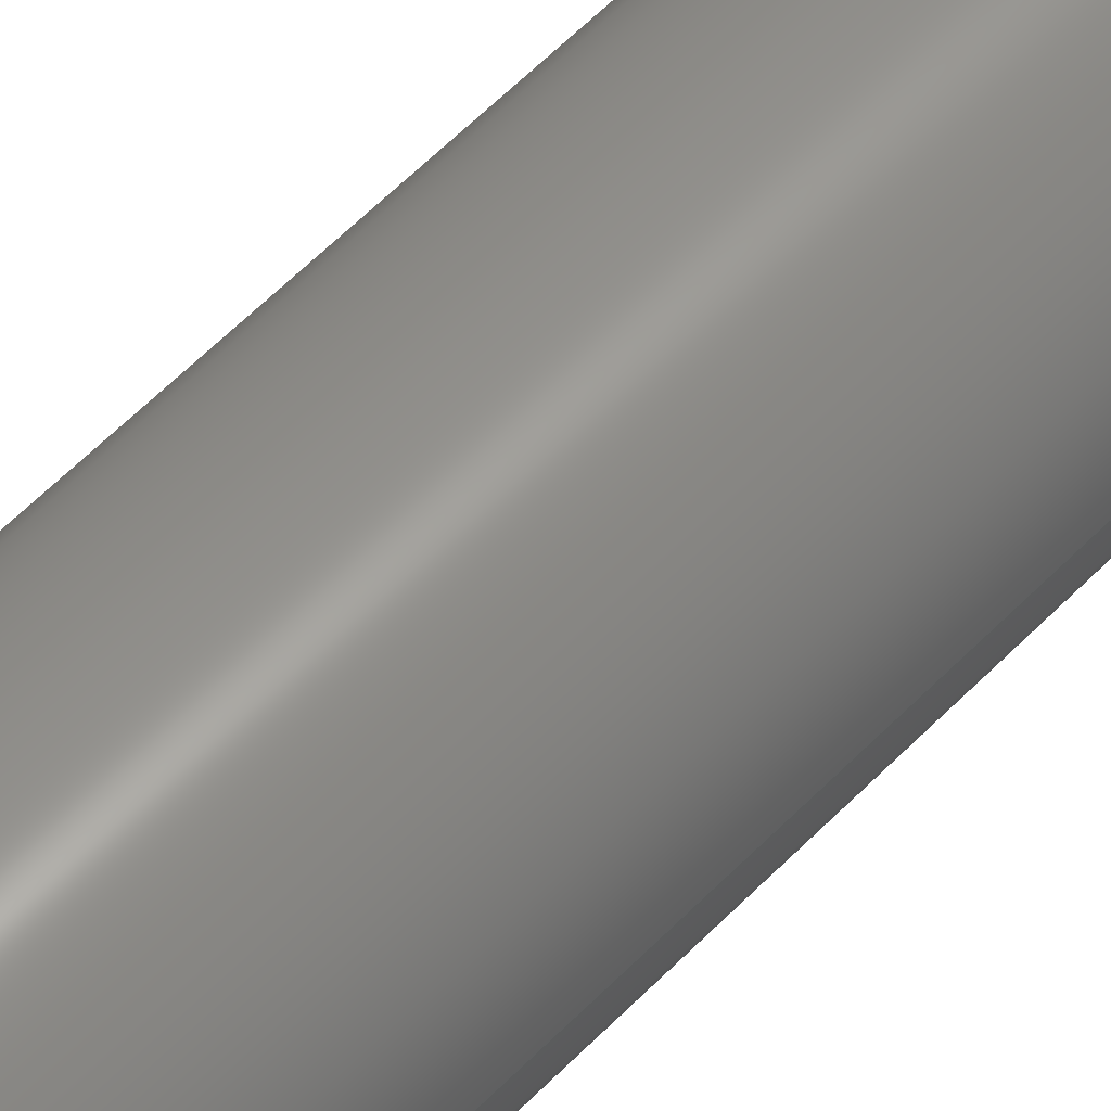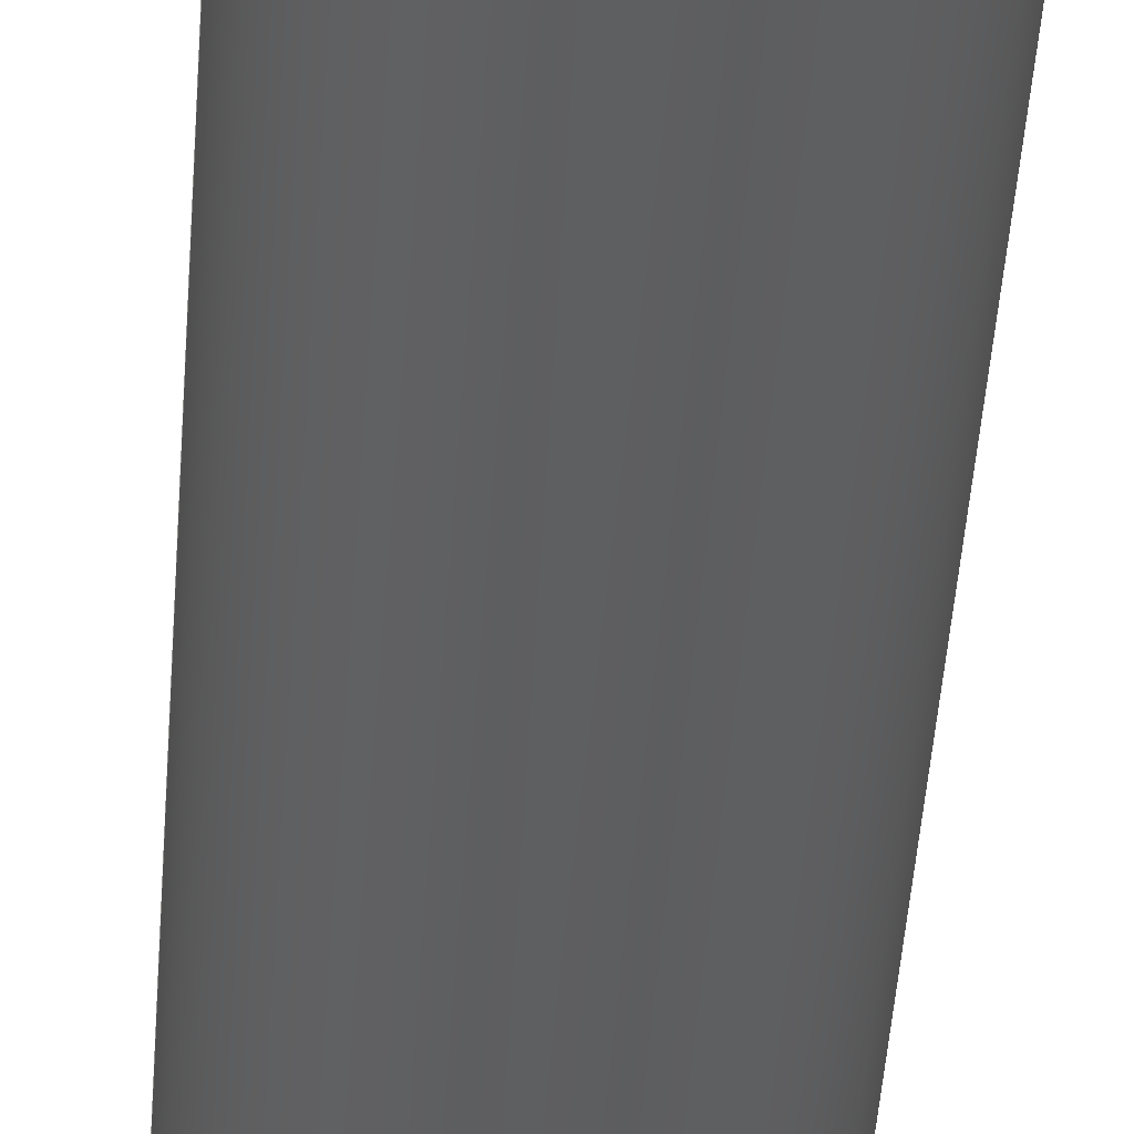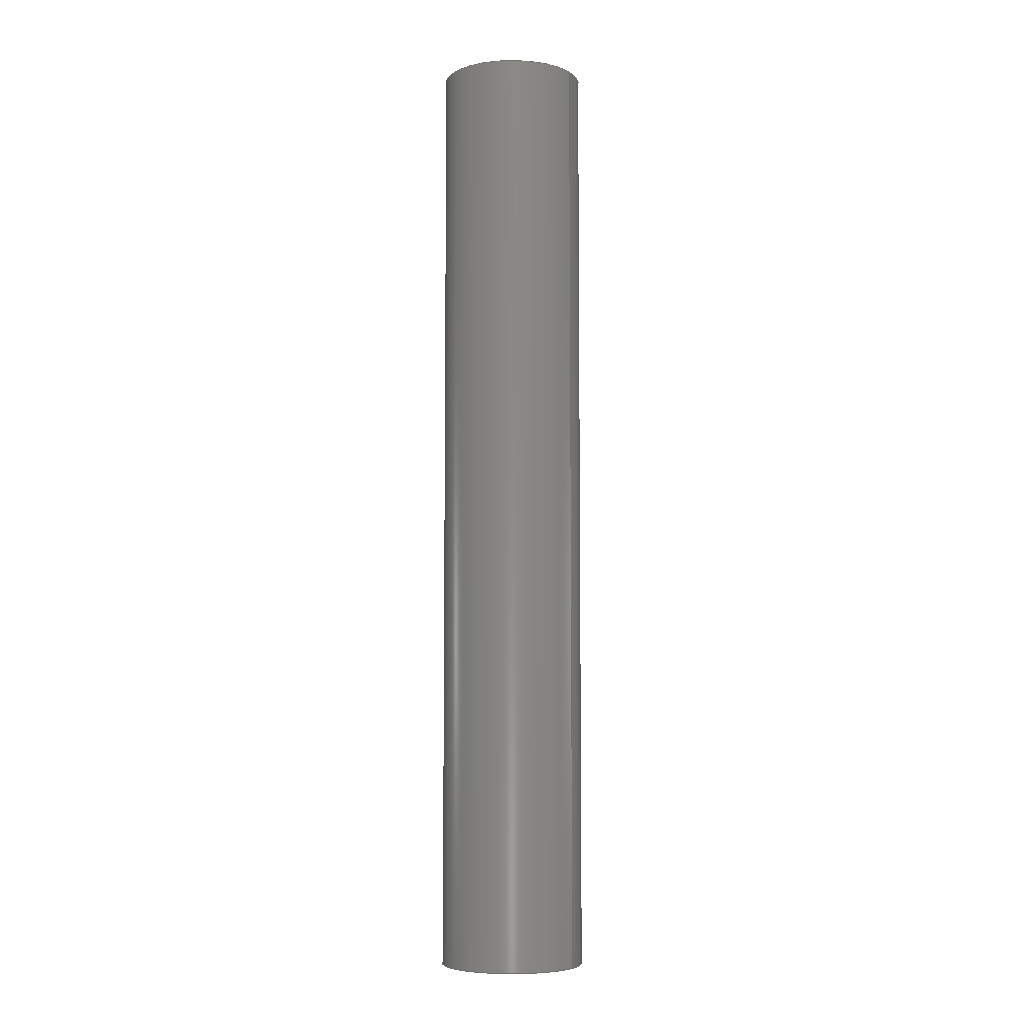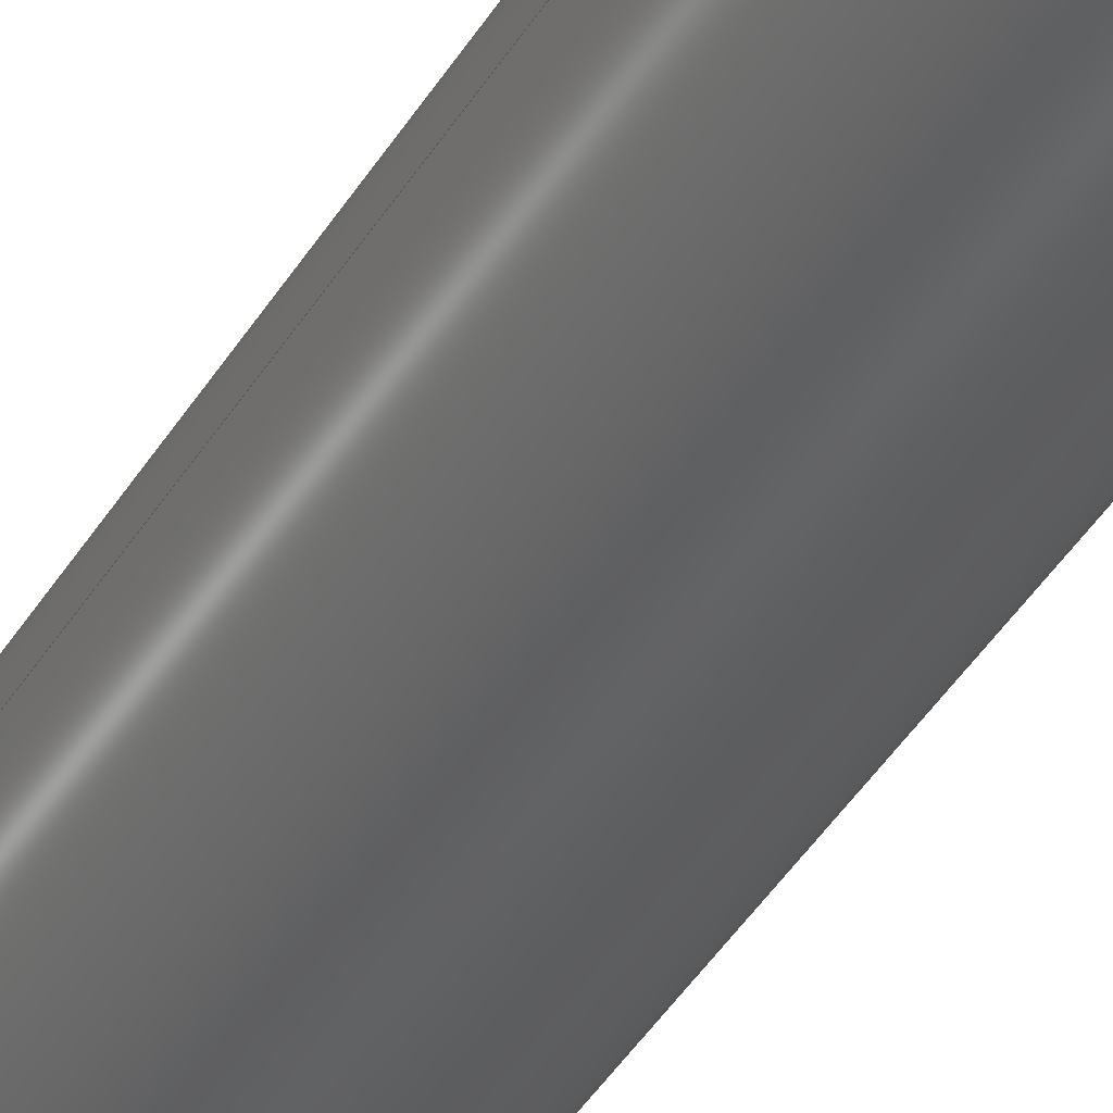
<metadata>
{"format":"step","ext":"stp","renderer":"f3d","projection":"perspective","resolution":1024,"background":"white","views":[{"elev":54.8,"azim":42.3,"up":"+Y"},{"elev":-36.6,"azim":-3.3,"up":"+Y"},{"elev":-6.0,"azim":32.2,"up":"+Z"},{"elev":-42.1,"azim":151.2,"up":"+Y"}]}
</metadata>
<code>
ISO-10303-21;
DATA;
#1=PRODUCT('Vira Sanat Stack Mold 5Axis Top Robot-040-shaft gire0.1','','',(#246)) ;
#2=APPLICATION_CONTEXT('configuration controlled 3D design of mechanical parts and assemblies') ;
#3=PRODUCT_DEFINITION('',' ',#255,#198) ;
#4=SECURITY_CLASSIFICATION(' ',' ',#5) ;
#5=SECURITY_CLASSIFICATION_LEVEL('unclassified') ;
#6=CARTESIAN_POINT(' ',(0,0,0)) ;
#7=CARTESIAN_POINT('Axis2P3D Location',(690.9,367.7,5.7)) ;
#8=CARTESIAN_POINT('Axis2P3D Location',(690.9,367.7,-26.8)) ;
#9=CARTESIAN_POINT('Vertex',(695.9,367.7,-26.8)) ;
#10=CARTESIAN_POINT('Vertex',(685.9,367.7,-26.8)) ;
#11=CARTESIAN_POINT('Line Origine',(685.9,367.7,5.7)) ;
#12=CARTESIAN_POINT('Vertex',(685.9,367.7,38.2)) ;
#13=CARTESIAN_POINT('Axis2P3D Location',(690.9,367.7,38.2)) ;
#14=CARTESIAN_POINT('Vertex',(695.9,367.7,38.2)) ;
#15=CARTESIAN_POINT('Line Origine',(695.9,367.7,5.7)) ;
#16=CARTESIAN_POINT('Axis2P3D Location',(690.9,367.7,-26.8)) ;
#17=CARTESIAN_POINT('Axis2P3D Location',(690.9,367.7,38.2)) ;
#18=CARTESIAN_POINT('Axis2P3D Location',(0,0,38.2)) ;
#19=CARTESIAN_POINT('Axis2P3D Location',(690.9,367.7,38.2)) ;
#20=CARTESIAN_POINT('Vertex',(693.4,367.7,38.2)) ;
#21=CARTESIAN_POINT('Vertex',(688.4,367.7,38.2)) ;
#22=CARTESIAN_POINT('Axis2P3D Location',(690.9,367.7,38.2)) ;
#23=CARTESIAN_POINT('Axis2P3D Location',(690.9,367.7,33.2)) ;
#24=CARTESIAN_POINT('Line Origine',(693.4,367.7,33.2)) ;
#25=CARTESIAN_POINT('Vertex',(693.4,367.7,28.2)) ;
#26=CARTESIAN_POINT('Line Origine',(688.4,367.7,33.2)) ;
#27=CARTESIAN_POINT('Vertex',(688.4,367.7,28.2)) ;
#28=CARTESIAN_POINT('Axis2P3D Location',(690.9,367.7,28.2)) ;
#29=CARTESIAN_POINT('Axis2P3D Location',(690.9,367.7,28.2)) ;
#30=CARTESIAN_POINT('Axis2P3D Location',(0,0,28.2)) ;
#31=CARTESIAN_POINT('Axis2P3D Location',(0,0,-26.8)) ;
#32=CARTESIAN_POINT('Axis2P3D Location',(690.9,367.7,-26.8)) ;
#33=CARTESIAN_POINT('Vertex',(689.3,367.7,-26.8)) ;
#34=CARTESIAN_POINT('Vertex',(692.5,367.7,-26.8)) ;
#35=CARTESIAN_POINT('Axis2P3D Location',(690.9,367.7,-26.8)) ;
#36=CARTESIAN_POINT('Axis2P3D Location',(690.9,367.7,-16.8)) ;
#37=CARTESIAN_POINT('Line Origine',(692.5,367.7,-16.8)) ;
#38=CARTESIAN_POINT('Vertex',(692.5,367.7,-6.8)) ;
#39=CARTESIAN_POINT('Line Origine',(689.3,367.7,-16.8)) ;
#40=CARTESIAN_POINT('Vertex',(689.3,367.7,-6.8)) ;
#41=CARTESIAN_POINT('Axis2P3D Location',(690.9,367.7,-6.8)) ;
#42=CARTESIAN_POINT('Axis2P3D Location',(690.9,367.7,-6.8)) ;
#43=CARTESIAN_POINT('Axis2P3D Location',(0,0,-6.8)) ;
#44=DIRECTION('Axis2P3D Direction',(-0,0,1)) ;
#45=DIRECTION('Axis2P3D XDirection',(1,0,0)) ;
#46=DIRECTION('Axis2P3D Direction',(-0,0,1)) ;
#47=DIRECTION('Vector Direction',(0,0,1)) ;
#48=DIRECTION('Axis2P3D Direction',(-0,0,1)) ;
#49=DIRECTION('Vector Direction',(0,0,1)) ;
#50=DIRECTION('Axis2P3D Direction',(-0,0,1)) ;
#51=DIRECTION('Axis2P3D Direction',(-0,0,1)) ;
#52=DIRECTION('Axis2P3D Direction',(-0,0,1)) ;
#53=DIRECTION('Axis2P3D XDirection',(1,0,0)) ;
#54=DIRECTION('Axis2P3D Direction',(-0,0,1)) ;
#55=DIRECTION('Axis2P3D Direction',(-0,0,1)) ;
#56=DIRECTION('Axis2P3D Direction',(-0,0,1)) ;
#57=DIRECTION('Axis2P3D XDirection',(1,0,0)) ;
#58=DIRECTION('Vector Direction',(0,0,1)) ;
#59=DIRECTION('Vector Direction',(0,0,1)) ;
#60=DIRECTION('Axis2P3D Direction',(-0,0,1)) ;
#61=DIRECTION('Axis2P3D Direction',(-0,0,1)) ;
#62=DIRECTION('Axis2P3D Direction',(-0,0,1)) ;
#63=DIRECTION('Axis2P3D XDirection',(1,0,0)) ;
#64=DIRECTION('Axis2P3D Direction',(-0,0,1)) ;
#65=DIRECTION('Axis2P3D XDirection',(1,0,0)) ;
#66=DIRECTION('Axis2P3D Direction',(-0,0,1)) ;
#67=DIRECTION('Axis2P3D Direction',(-0,0,1)) ;
#68=DIRECTION('Axis2P3D Direction',(0,0,-1)) ;
#69=DIRECTION('Axis2P3D XDirection',(1,0,0)) ;
#70=DIRECTION('Vector Direction',(0,0,-1)) ;
#71=DIRECTION('Vector Direction',(0,0,-1)) ;
#72=DIRECTION('Axis2P3D Direction',(0,0,-1)) ;
#73=DIRECTION('Axis2P3D Direction',(0,0,-1)) ;
#74=DIRECTION('Axis2P3D Direction',(0,0,-1)) ;
#75=DIRECTION('Axis2P3D XDirection',(1,0,0)) ;
#76=AXIS2_PLACEMENT_3D(' ',#6,$,$) ;
#77=AXIS2_PLACEMENT_3D('Cylinder Axis2P3D',#7,#44,#45) ;
#78=AXIS2_PLACEMENT_3D('Circle Axis2P3D',#8,#46,$) ;
#79=AXIS2_PLACEMENT_3D('Circle Axis2P3D',#13,#48,$) ;
#80=AXIS2_PLACEMENT_3D('Circle Axis2P3D',#16,#50,$) ;
#81=AXIS2_PLACEMENT_3D('Circle Axis2P3D',#17,#51,$) ;
#82=AXIS2_PLACEMENT_3D('Plane Axis2P3D',#18,#52,#53) ;
#83=AXIS2_PLACEMENT_3D('Circle Axis2P3D',#19,#54,$) ;
#84=AXIS2_PLACEMENT_3D('Circle Axis2P3D',#22,#55,$) ;
#85=AXIS2_PLACEMENT_3D('Cylinder Axis2P3D',#23,#56,#57) ;
#86=AXIS2_PLACEMENT_3D('Circle Axis2P3D',#28,#60,$) ;
#87=AXIS2_PLACEMENT_3D('Circle Axis2P3D',#29,#61,$) ;
#88=AXIS2_PLACEMENT_3D('Plane Axis2P3D',#30,#62,#63) ;
#89=AXIS2_PLACEMENT_3D('Plane Axis2P3D',#31,#64,#65) ;
#90=AXIS2_PLACEMENT_3D('Circle Axis2P3D',#32,#66,$) ;
#91=AXIS2_PLACEMENT_3D('Circle Axis2P3D',#35,#67,$) ;
#92=AXIS2_PLACEMENT_3D('Cylinder Axis2P3D',#36,#68,#69) ;
#93=AXIS2_PLACEMENT_3D('Circle Axis2P3D',#41,#72,$) ;
#94=AXIS2_PLACEMENT_3D('Circle Axis2P3D',#42,#73,$) ;
#95=AXIS2_PLACEMENT_3D('Plane Axis2P3D',#43,#74,#75) ;
#96=PRODUCT_DEFINITION_SHAPE(' ',' ',#3) ;
#97=APPROVAL_PERSON_ORGANIZATION(#98,#101,#103) ;
#98=PERSON_AND_ORGANIZATION(#99,#100) ;
#99=PERSON(' ',' ',' ',$,$,$) ;
#100=ORGANIZATION(' ',' ',' ') ;
#101=APPROVAL(#102,' ') ;
#102=APPROVAL_STATUS('not_yet_approved') ;
#103=APPROVAL_ROLE('APPROVER') ;
#104=DATE_AND_TIME(#167,#105) ;
#105=LOCAL_TIME(11,53,9,#106) ;
#106=COORDINATED_UNIVERSAL_TIME_OFFSET(0,0,.AHEAD.) ;
#107=ORIENTED_EDGE('',*,*,#199,.T.) ;
#108=ORIENTED_EDGE('',*,*,#200,.F.) ;
#109=ORIENTED_EDGE('',*,*,#201,.F.) ;
#110=ORIENTED_EDGE('',*,*,#202,.T.) ;
#111=ORIENTED_EDGE('',*,*,#203,.T.) ;
#112=ORIENTED_EDGE('',*,*,#202,.F.) ;
#113=ORIENTED_EDGE('',*,*,#204,.F.) ;
#114=ORIENTED_EDGE('',*,*,#200,.T.) ;
#115=ORIENTED_EDGE('',*,*,#201,.T.) ;
#116=ORIENTED_EDGE('',*,*,#204,.T.) ;
#117=ORIENTED_EDGE('',*,*,#205,.F.) ;
#118=ORIENTED_EDGE('',*,*,#206,.F.) ;
#119=ORIENTED_EDGE('',*,*,#207,.F.) ;
#120=ORIENTED_EDGE('',*,*,#205,.T.) ;
#121=ORIENTED_EDGE('',*,*,#208,.T.) ;
#122=ORIENTED_EDGE('',*,*,#209,.F.) ;
#123=ORIENTED_EDGE('',*,*,#208,.F.) ;
#124=ORIENTED_EDGE('',*,*,#206,.T.) ;
#125=ORIENTED_EDGE('',*,*,#207,.T.) ;
#126=ORIENTED_EDGE('',*,*,#210,.F.) ;
#127=ORIENTED_EDGE('',*,*,#209,.T.) ;
#128=ORIENTED_EDGE('',*,*,#210,.T.) ;
#129=ORIENTED_EDGE('',*,*,#203,.F.) ;
#130=ORIENTED_EDGE('',*,*,#199,.F.) ;
#131=ORIENTED_EDGE('',*,*,#211,.F.) ;
#132=ORIENTED_EDGE('',*,*,#212,.F.) ;
#133=ORIENTED_EDGE('',*,*,#213,.F.) ;
#134=ORIENTED_EDGE('',*,*,#212,.T.) ;
#135=ORIENTED_EDGE('',*,*,#214,.T.) ;
#136=ORIENTED_EDGE('',*,*,#215,.F.) ;
#137=ORIENTED_EDGE('',*,*,#214,.F.) ;
#138=ORIENTED_EDGE('',*,*,#211,.T.) ;
#139=ORIENTED_EDGE('',*,*,#213,.T.) ;
#140=ORIENTED_EDGE('',*,*,#216,.F.) ;
#141=ORIENTED_EDGE('',*,*,#215,.T.) ;
#142=ORIENTED_EDGE('',*,*,#216,.T.) ;
#143=FACE_BOUND('',#220,.T.) ;
#144=FACE_BOUND('',#225,.T.) ;
#145=CLOSED_SHELL('Closed Shell',(#154,#155,#156,#157,#158,#159,#160,#161,#162,#163)) ;
#146=VECTOR('Line Direction',#47,1) ;
#147=VECTOR('Line Direction',#49,1) ;
#148=VECTOR('Line Direction',#58,1) ;
#149=VECTOR('Line Direction',#59,1) ;
#150=VECTOR('Line Direction',#70,1) ;
#151=VECTOR('Line Direction',#71,1) ;
#152=ADVANCED_BREP_SHAPE_REPRESENTATION('NONE',(#166),#273) ;
#153=SHAPE_REPRESENTATION(' ',(#76),#273) ;
#154=ADVANCED_FACE('PartBody',(#229),#195,.T.) ;
#155=ADVANCED_FACE('PartBody',(#230),#195,.T.) ;
#156=ADVANCED_FACE('PartBody',(#231,#143),#248,.T.) ;
#157=ADVANCED_FACE('PartBody',(#232),#196,.F.) ;
#158=ADVANCED_FACE('PartBody',(#233),#196,.F.) ;
#159=ADVANCED_FACE('PartBody',(#234),#249,.T.) ;
#160=ADVANCED_FACE('PartBody',(#235,#144),#250,.F.) ;
#161=ADVANCED_FACE('PartBody',(#236),#197,.F.) ;
#162=ADVANCED_FACE('PartBody',(#237),#197,.F.) ;
#163=ADVANCED_FACE('PartBody',(#238),#251,.T.) ;
#164=APPLICATION_PROTOCOL_DEFINITION('international standard','config_control_design',1994,#2) ;
#165=APPROVAL_DATE_TIME(#104,#101) ;
#166=MANIFOLD_SOLID_BREP('PartBody',#145) ;
#167=CALENDAR_DATE(2022,12,11) ;
#168=CC_DESIGN_APPROVAL(#101,(#4,#255,#3)) ;
#169=CC_DESIGN_DATE_AND_TIME_ASSIGNMENT(#104,#171,(#4)) ;
#170=CC_DESIGN_DATE_AND_TIME_ASSIGNMENT(#104,#172,(#3)) ;
#171=DATE_TIME_ROLE('classification_date') ;
#172=DATE_TIME_ROLE('creation_date') ;
#173=CC_DESIGN_PERSON_AND_ORGANIZATION_ASSIGNMENT(#98,#177,(#4)) ;
#174=CC_DESIGN_PERSON_AND_ORGANIZATION_ASSIGNMENT(#98,#178,(#255)) ;
#175=CC_DESIGN_PERSON_AND_ORGANIZATION_ASSIGNMENT(#98,#179,(#255,#3)) ;
#176=CC_DESIGN_PERSON_AND_ORGANIZATION_ASSIGNMENT(#98,#180,(#1)) ;
#177=PERSON_AND_ORGANIZATION_ROLE('classification_officer') ;
#178=PERSON_AND_ORGANIZATION_ROLE('design_supplier') ;
#179=PERSON_AND_ORGANIZATION_ROLE('creator') ;
#180=PERSON_AND_ORGANIZATION_ROLE('design_owner') ;
#181=CC_DESIGN_SECURITY_CLASSIFICATION(#4,(#255)) ;
#182=CIRCLE('generated circle',#78,5) ;
#183=CIRCLE('generated circle',#79,5) ;
#184=CIRCLE('generated circle',#80,5) ;
#185=CIRCLE('generated circle',#81,5) ;
#186=CIRCLE('generated circle',#83,2.5) ;
#187=CIRCLE('generated circle',#84,2.5) ;
#188=CIRCLE('generated circle',#86,2.5) ;
#189=CIRCLE('generated circle',#87,2.5) ;
#190=CIRCLE('generated circle',#90,1.6) ;
#191=CIRCLE('generated circle',#91,1.6) ;
#192=CIRCLE('generated circle',#93,1.6) ;
#193=CIRCLE('generated circle',#94,1.6) ;
#194=SHAPE_REPRESENTATION_RELATIONSHIP(' ',' ',#153,#152) ;
#195=CYLINDRICAL_SURFACE('generated cylinder',#77,5) ;
#196=CYLINDRICAL_SURFACE('generated cylinder',#85,2.5) ;
#197=CYLINDRICAL_SURFACE('generated cylinder',#92,1.6) ;
#198=DESIGN_CONTEXT(' ',#2,'design') ;
#199=EDGE_CURVE('',#258,#259,#182,.T.) ;
#200=EDGE_CURVE('',#260,#259,#240,.F.) ;
#201=EDGE_CURVE('',#261,#260,#183,.T.) ;
#202=EDGE_CURVE('',#261,#258,#241,.F.) ;
#203=EDGE_CURVE('',#259,#258,#184,.T.) ;
#204=EDGE_CURVE('',#260,#261,#185,.T.) ;
#205=EDGE_CURVE('',#262,#263,#186,.T.) ;
#206=EDGE_CURVE('',#263,#262,#187,.T.) ;
#207=EDGE_CURVE('',#262,#264,#242,.F.) ;
#208=EDGE_CURVE('',#263,#265,#243,.F.) ;
#209=EDGE_CURVE('',#264,#265,#188,.T.) ;
#210=EDGE_CURVE('',#265,#264,#189,.T.) ;
#211=EDGE_CURVE('',#266,#267,#190,.F.) ;
#212=EDGE_CURVE('',#267,#266,#191,.F.) ;
#213=EDGE_CURVE('',#267,#268,#244,.F.) ;
#214=EDGE_CURVE('',#266,#269,#245,.F.) ;
#215=EDGE_CURVE('',#268,#269,#192,.T.) ;
#216=EDGE_CURVE('',#269,#268,#193,.T.) ;
#217=EDGE_LOOP('',(#107,#108,#109,#110)) ;
#218=EDGE_LOOP('',(#111,#112,#113,#114)) ;
#219=EDGE_LOOP('',(#115,#116)) ;
#220=EDGE_LOOP('',(#117,#118)) ;
#221=EDGE_LOOP('',(#119,#120,#121,#122)) ;
#222=EDGE_LOOP('',(#123,#124,#125,#126)) ;
#223=EDGE_LOOP('',(#127,#128)) ;
#224=EDGE_LOOP('',(#129,#130)) ;
#225=EDGE_LOOP('',(#131,#132)) ;
#226=EDGE_LOOP('',(#133,#134,#135,#136)) ;
#227=EDGE_LOOP('',(#137,#138,#139,#140)) ;
#228=EDGE_LOOP('',(#141,#142)) ;
#229=FACE_OUTER_BOUND('',#217,.T.) ;
#230=FACE_OUTER_BOUND('',#218,.T.) ;
#231=FACE_OUTER_BOUND('',#219,.T.) ;
#232=FACE_OUTER_BOUND('',#221,.T.) ;
#233=FACE_OUTER_BOUND('',#222,.T.) ;
#234=FACE_OUTER_BOUND('',#223,.T.) ;
#235=FACE_OUTER_BOUND('',#224,.T.) ;
#236=FACE_OUTER_BOUND('',#226,.T.) ;
#237=FACE_OUTER_BOUND('',#227,.T.) ;
#238=FACE_OUTER_BOUND('',#228,.T.) ;
#239=UNCERTAINTY_MEASURE_WITH_UNIT(LENGTH_MEASURE(0.005),#270,'distance_accuracy_value','CONFUSED CURVE UNCERTAINTY') ;
#240=LINE('Line',#11,#146) ;
#241=LINE('Line',#15,#147) ;
#242=LINE('Line',#24,#148) ;
#243=LINE('Line',#26,#149) ;
#244=LINE('Line',#37,#150) ;
#245=LINE('Line',#39,#151) ;
#246=MECHANICAL_CONTEXT(' ',#2,'mechanical') ;
#247=PERSONAL_ADDRESS(' ',' ',' ',' ',' ',' ',' ',' ',' ',' ',' ',' ',(#99),' ') ;
#248=PLANE('',#82) ;
#249=PLANE('',#88) ;
#250=PLANE('',#89) ;
#251=PLANE('',#95) ;
#252=PLANE_ANGLE_MEASURE_WITH_UNIT(PLANE_ANGLE_MEASURE(0.01745),#271) ;
#253=PRODUCT_CATEGORY('part',$) ;
#254=PRODUCT_CATEGORY_RELATIONSHIP(' ',' ',#253,#256) ;
#255=PRODUCT_DEFINITION_FORMATION_WITH_SPECIFIED_SOURCE('',' ',#1,.NOT_KNOWN.) ;
#256=PRODUCT_RELATED_PRODUCT_CATEGORY('detail',$,(#1)) ;
#257=SHAPE_DEFINITION_REPRESENTATION(#96,#153) ;
#258=VERTEX_POINT('',#9) ;
#259=VERTEX_POINT('',#10) ;
#260=VERTEX_POINT('',#12) ;
#261=VERTEX_POINT('',#14) ;
#262=VERTEX_POINT('',#20) ;
#263=VERTEX_POINT('',#21) ;
#264=VERTEX_POINT('',#25) ;
#265=VERTEX_POINT('',#27) ;
#266=VERTEX_POINT('',#33) ;
#267=VERTEX_POINT('',#34) ;
#268=VERTEX_POINT('',#38) ;
#269=VERTEX_POINT('',#40) ;
#270=(LENGTH_UNIT()NAMED_UNIT(*)SI_UNIT(.MILLI.,.METRE.)) ;
#271=(NAMED_UNIT(*)PLANE_ANGLE_UNIT()SI_UNIT($,.RADIAN.)) ;
#272=(NAMED_UNIT(*)SI_UNIT($,.STERADIAN.)SOLID_ANGLE_UNIT()) ;
#273=(GEOMETRIC_REPRESENTATION_CONTEXT(3)GLOBAL_UNCERTAINTY_ASSIGNED_CONTEXT((#239))GLOBAL_UNIT_ASSIGNED_CONTEXT((#270,#271,#272))REPRESENTATION_CONTEXT(' ',' ')) ;
ENDSEC;
END-ISO-10303-21;

</code>
